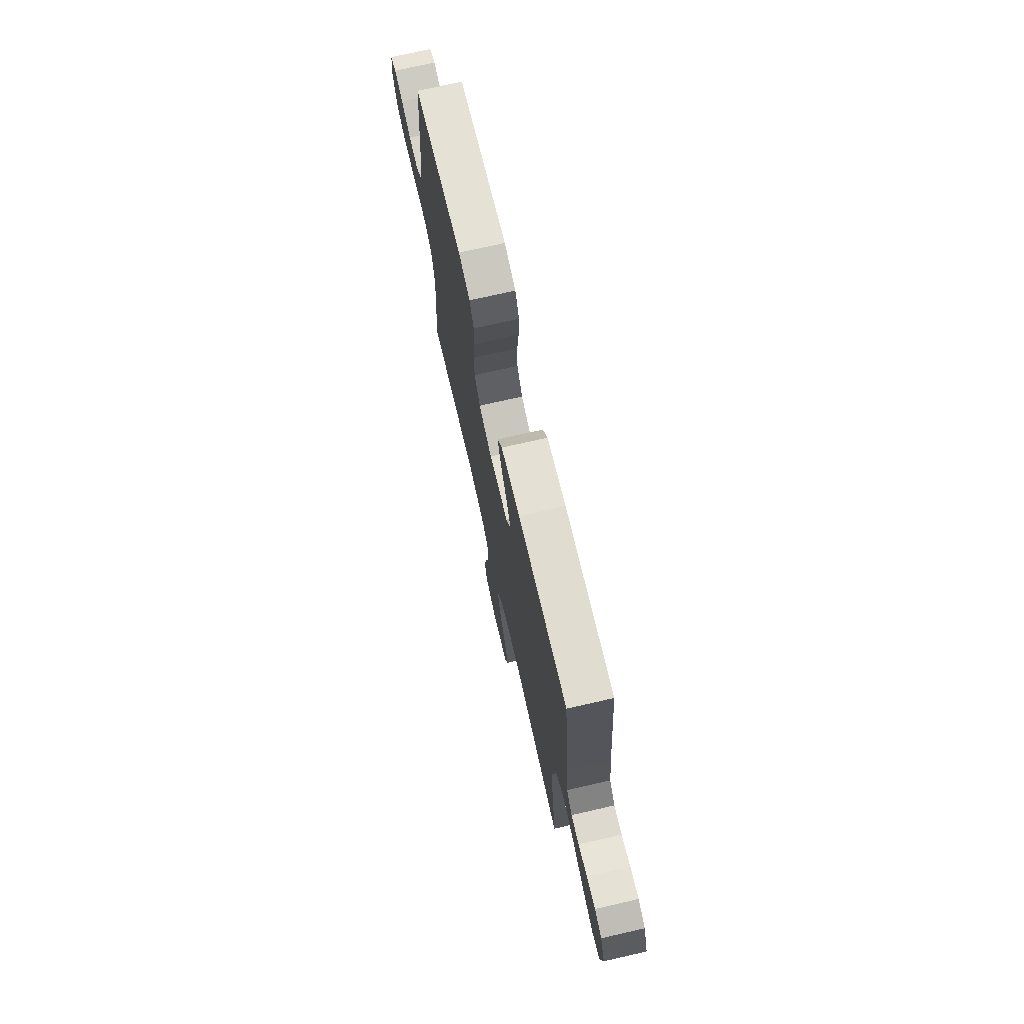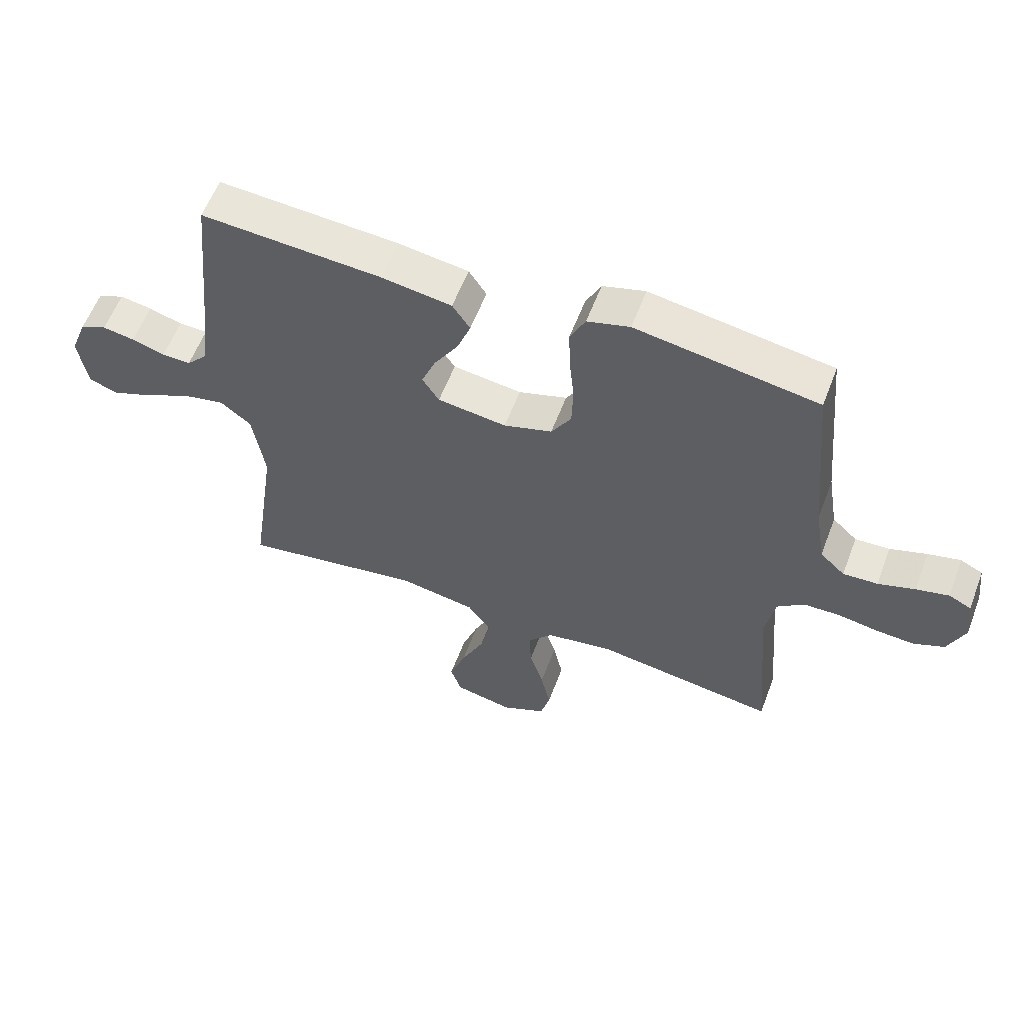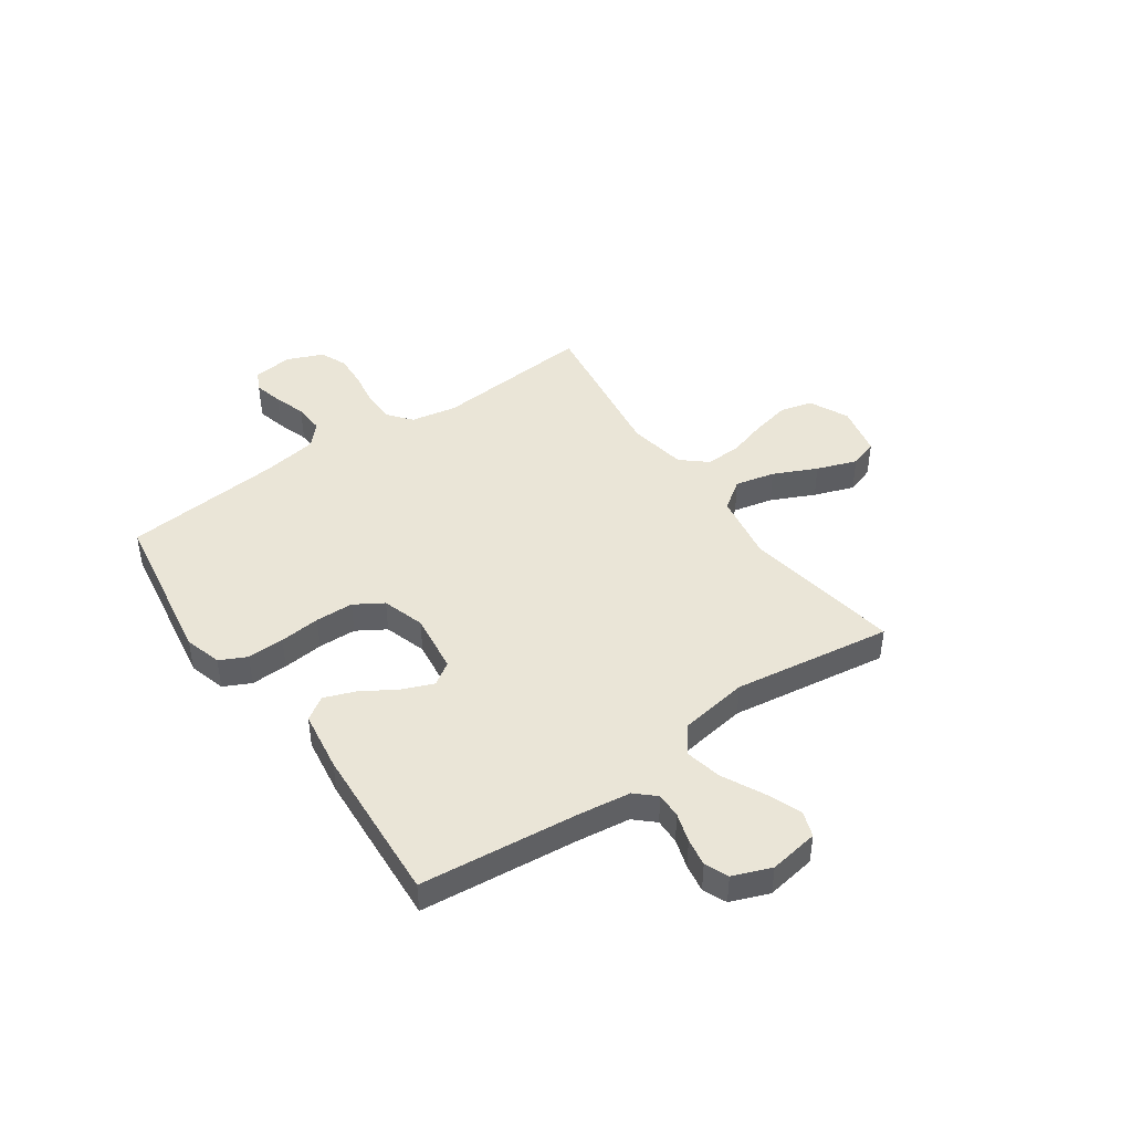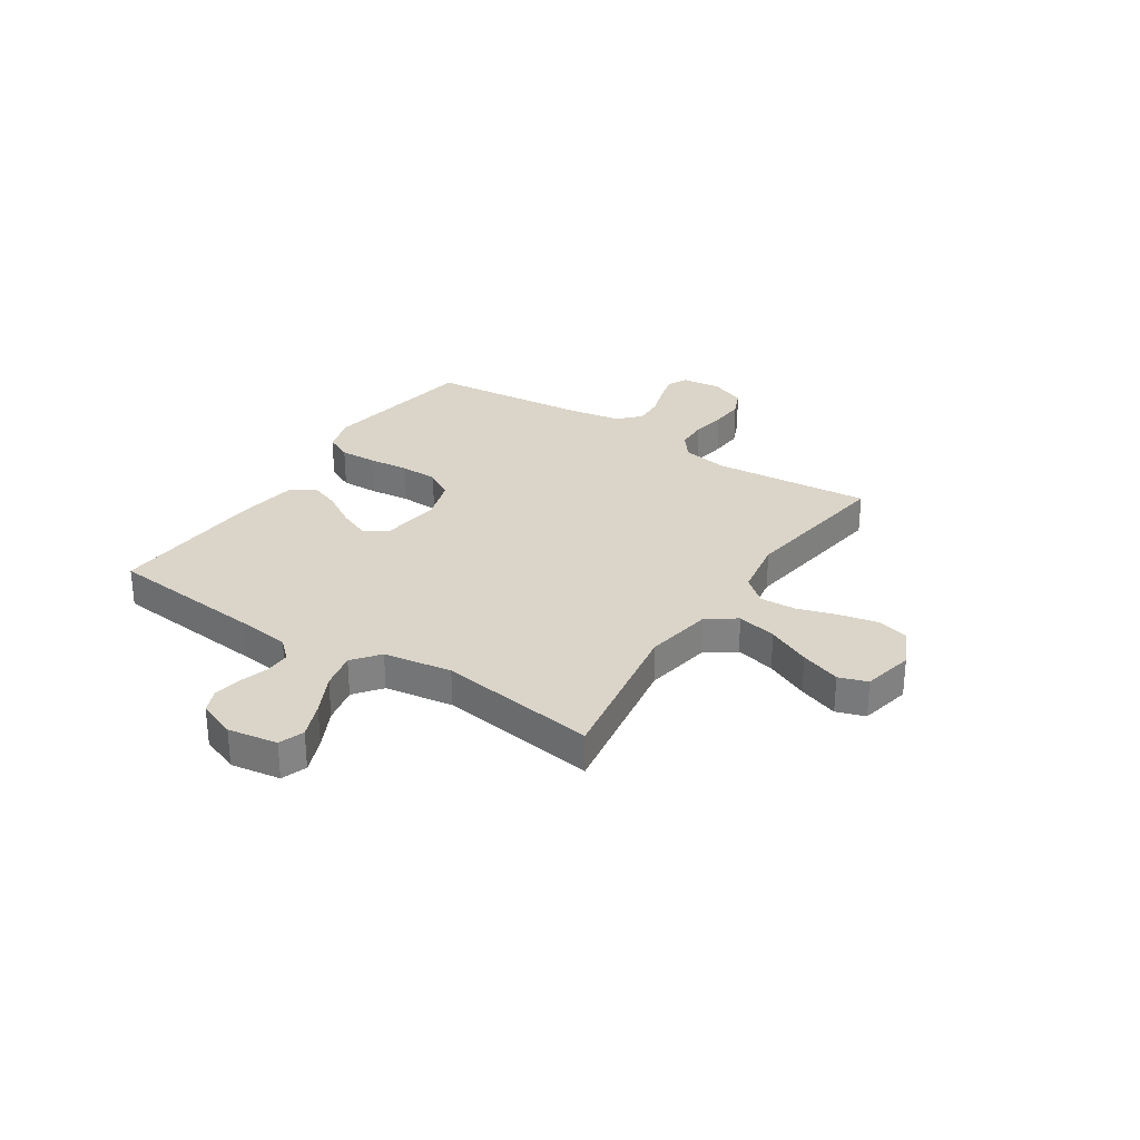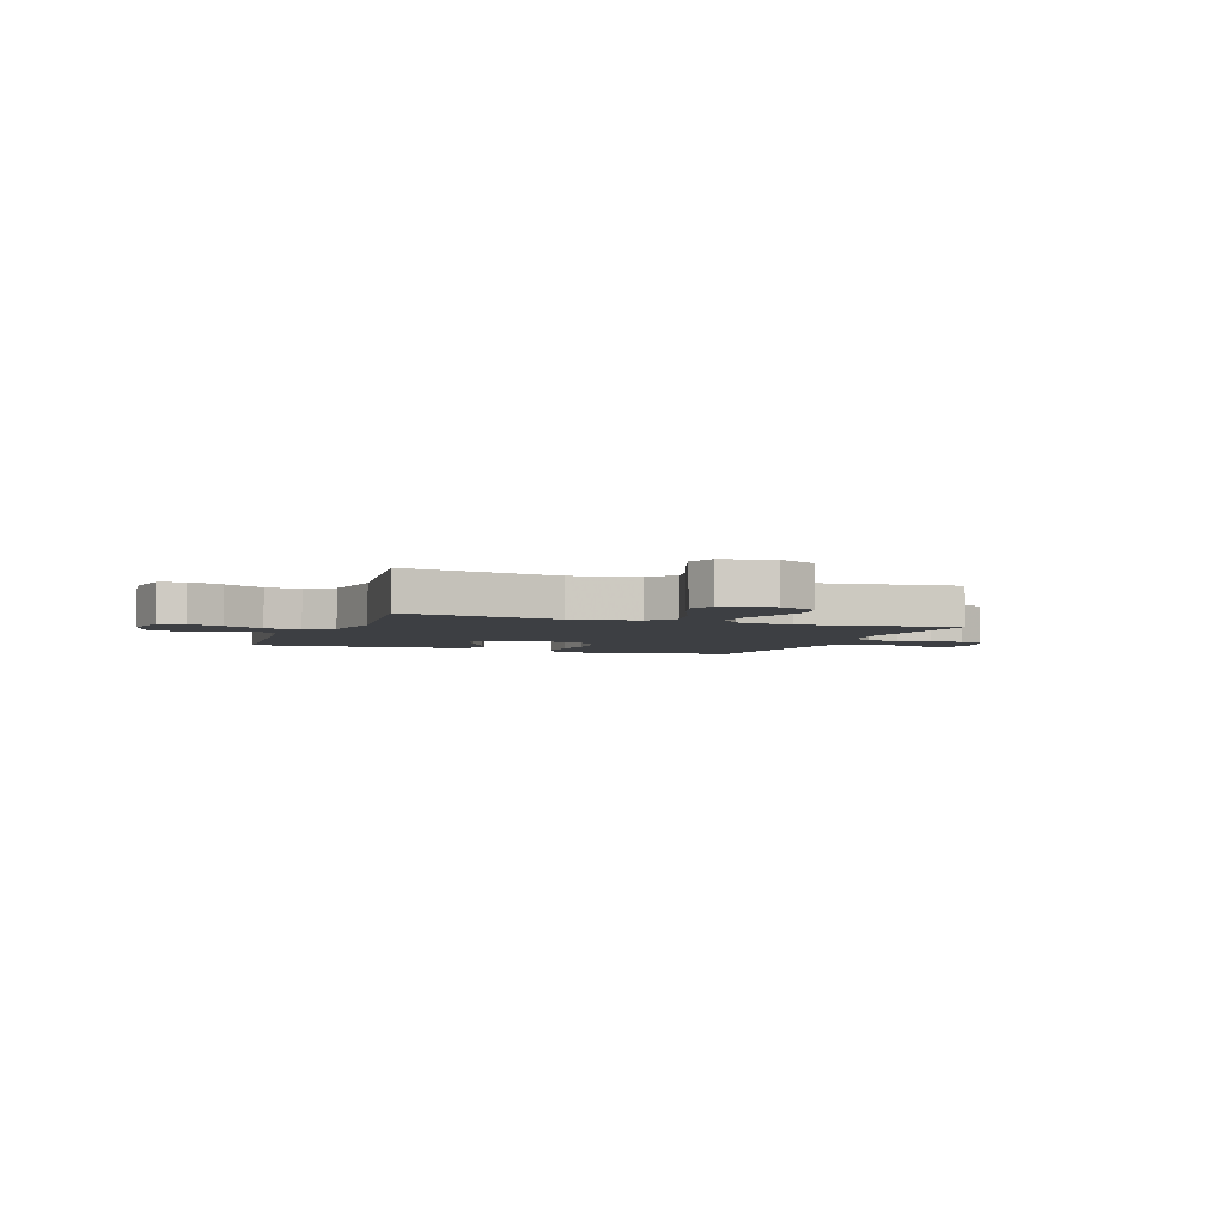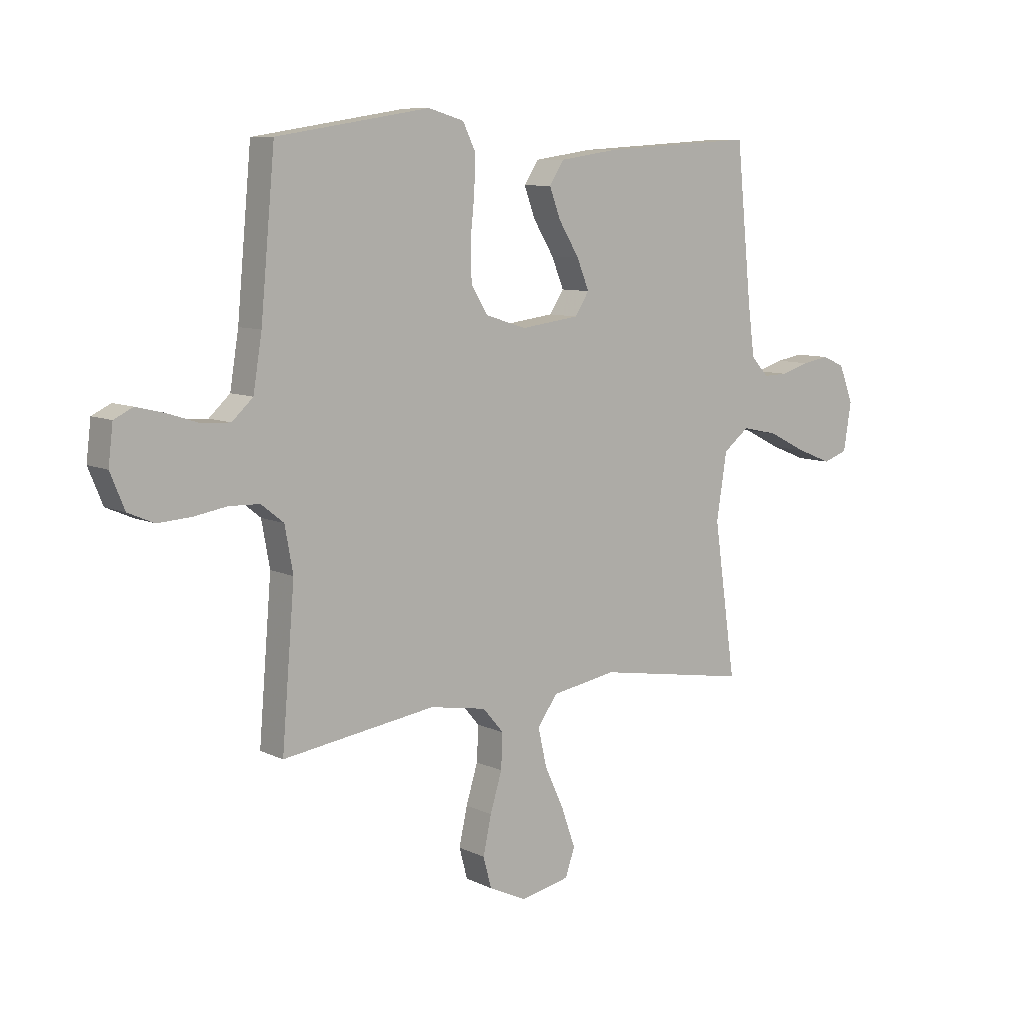
<metadata>
{"format":"obj","ext":"obj","renderer":"f3d","projection":"perspective","resolution":1024,"background":"white","views":[{"elev":72.6,"azim":77.1,"up":"+Z"},{"elev":58.6,"azim":-159.3,"up":"+Z"},{"elev":44.4,"azim":55.1,"up":"+Y"},{"elev":29.4,"azim":123.2,"up":"+Y"},{"elev":-3.8,"azim":159.1,"up":"+Y"},{"elev":8.6,"azim":-38.1,"up":"+Z"}]}
</metadata>
<code>
v -0.5 0.07 0.5
v -0.2 0.07 0.548
v -0.13 0.07 0.528
v -0.105 0.07 0.477
v -0.107 0.07 0.407
v -0.115 0.07 0.33
v -0.113 0.07 0.258
v -0.08 0.07 0.204
v 0 0.07 0.179
v 0.114 0.07 0.194
v 0.142 0.07 0.237
v 0.118 0.07 0.296
v 0.078 0.07 0.361
v 0.056 0.07 0.42
v 0.085 0.07 0.464
v 0.2 0.07 0.481
v 0.5 0.07 0.5
v 0.53 0.07 0.2
v 0.543 0.07 0.101
v 0.577 0.07 0.064
v 0.625 0.07 0.065
v 0.68 0.07 0.082
v 0.733 0.07 0.091
v 0.777 0.07 0.072
v 0.805 0.07 0
v 0.79 0.07 -0.094
v 0.742 0.07 -0.111
v 0.674 0.07 -0.084
v 0.598 0.07 -0.046
v 0.528 0.07 -0.031
v 0.477 0.07 -0.071
v 0.457 0.07 -0.2
v 0.5 0.07 -0.5
v 0.2 0.07 -0.451
v 0.072 0.07 -0.473
v 0.033 0.07 -0.528
v 0.05 0.07 -0.603
v 0.088 0.07 -0.685
v 0.115 0.07 -0.761
v 0.097 0.07 -0.815
v 0 0.07 -0.836
v -0.074 0.07 -0.801
v -0.09 0.07 -0.741
v -0.074 0.07 -0.667
v -0.051 0.07 -0.592
v -0.048 0.07 -0.524
v -0.089 0.07 -0.476
v -0.2 0.07 -0.457
v -0.5 0.07 -0.5
v -0.475 0.07 -0.2
v -0.491 0.07 -0.112
v -0.535 0.07 -0.077
v -0.595 0.07 -0.075
v -0.661 0.07 -0.086
v -0.725 0.07 -0.09
v -0.776 0.07 -0.068
v -0.804 0.07 0
v -0.795 0.07 0.075
v -0.758 0.07 0.093
v -0.704 0.07 0.08
v -0.643 0.07 0.06
v -0.586 0.07 0.057
v -0.545 0.07 0.095
v -0.528 0.07 0.2
v -0.5 0 0.5
v -0.2 0 0.548
v -0.13 0 0.528
v -0.105 0 0.477
v -0.107 0 0.407
v -0.115 0 0.33
v -0.113 0 0.258
v -0.08 0 0.204
v 0 0 0.179
v 0.114 0 0.194
v 0.142 0 0.237
v 0.118 0 0.296
v 0.078 0 0.361
v 0.056 0 0.42
v 0.085 0 0.464
v 0.2 0 0.481
v 0.5 0 0.5
v 0.53 0 0.2
v 0.543 0 0.101
v 0.577 0 0.064
v 0.625 0 0.065
v 0.68 0 0.082
v 0.733 0 0.091
v 0.777 0 0.072
v 0.805 0 0
v 0.79 0 -0.094
v 0.742 0 -0.111
v 0.674 0 -0.084
v 0.598 0 -0.046
v 0.528 0 -0.031
v 0.477 0 -0.071
v 0.457 0 -0.2
v 0.5 0 -0.5
v 0.2 0 -0.451
v 0.072 0 -0.473
v 0.033 0 -0.528
v 0.05 0 -0.603
v 0.088 0 -0.685
v 0.115 0 -0.761
v 0.097 0 -0.815
v 0 0 -0.836
v -0.074 0 -0.801
v -0.09 0 -0.741
v -0.074 0 -0.667
v -0.051 0 -0.592
v -0.048 0 -0.524
v -0.089 0 -0.476
v -0.2 0 -0.457
v -0.5 0 -0.5
v -0.475 0 -0.2
v -0.491 0 -0.112
v -0.535 0 -0.077
v -0.595 0 -0.075
v -0.661 0 -0.086
v -0.725 0 -0.09
v -0.776 0 -0.068
v -0.804 0 0
v -0.795 0 0.075
v -0.758 0 0.093
v -0.704 0 0.08
v -0.643 0 0.06
v -0.586 0 0.057
v -0.545 0 0.095
v -0.528 0 0.2
f 58 59 60 61
f 56 57 58 61
f 56 61 62
f 53 54 55 56
f 52 53 56 62
f 51 52 62 63
f 48 49 50
f 47 48 50 51
f 42 43 44 45
f 40 41 42 45
f 40 45 46
f 37 38 39 40
f 36 37 40 46
f 35 36 46 47
f 32 33 34
f 31 32 34 35
f 26 27 28 29
f 24 25 26 29
f 24 29 30
f 21 22 23 24
f 21 24 30
f 20 21 30 31
f 15 16 17 18
f 15 18 19
f 12 13 14 15
f 11 12 15 19
f 10 11 19 20
f 3 4 5 6
f 3 6 7
f 64 1 2 3
f 64 3 7
f 63 64 7 8
f 51 63 8 9
f 31 35 47 51
f 20 31 51
f 9 10 20 51
f 125 124 123 122
f 125 122 121 120
f 126 125 120
f 120 119 118 117
f 126 120 117 116
f 127 126 116 115
f 114 113 112
f 115 114 112 111
f 109 108 107 106
f 109 106 105 104
f 110 109 104
f 104 103 102 101
f 110 104 101 100
f 111 110 100 99
f 98 97 96
f 99 98 96 95
f 93 92 91 90
f 93 90 89 88
f 94 93 88
f 88 87 86 85
f 94 88 85
f 95 94 85 84
f 82 81 80 79
f 83 82 79
f 79 78 77 76
f 83 79 76 75
f 84 83 75 74
f 70 69 68 67
f 71 70 67
f 67 66 65 128
f 71 67 128
f 72 71 128 127
f 73 72 127 115
f 115 111 99 95
f 115 95 84
f 115 84 74 73
f 1 65 66 2
f 2 66 67 3
f 3 67 68 4
f 4 68 69 5
f 5 69 70 6
f 6 70 71 7
f 7 71 72 8
f 8 72 73 9
f 9 73 74 10
f 10 74 75 11
f 11 75 76 12
f 12 76 77 13
f 13 77 78 14
f 14 78 79 15
f 15 79 80 16
f 16 80 81 17
f 17 81 82 18
f 18 82 83 19
f 19 83 84 20
f 20 84 85 21
f 21 85 86 22
f 22 86 87 23
f 23 87 88 24
f 24 88 89 25
f 25 89 90 26
f 26 90 91 27
f 27 91 92 28
f 28 92 93 29
f 29 93 94 30
f 30 94 95 31
f 31 95 96 32
f 32 96 97 33
f 33 97 98 34
f 34 98 99 35
f 35 99 100 36
f 36 100 101 37
f 37 101 102 38
f 38 102 103 39
f 39 103 104 40
f 40 104 105 41
f 41 105 106 42
f 42 106 107 43
f 43 107 108 44
f 44 108 109 45
f 45 109 110 46
f 46 110 111 47
f 47 111 112 48
f 48 112 113 49
f 49 113 114 50
f 50 114 115 51
f 51 115 116 52
f 52 116 117 53
f 53 117 118 54
f 54 118 119 55
f 55 119 120 56
f 56 120 121 57
f 57 121 122 58
f 58 122 123 59
f 59 123 124 60
f 60 124 125 61
f 61 125 126 62
f 62 126 127 63
f 63 127 128 64
f 64 128 65 1

</code>
